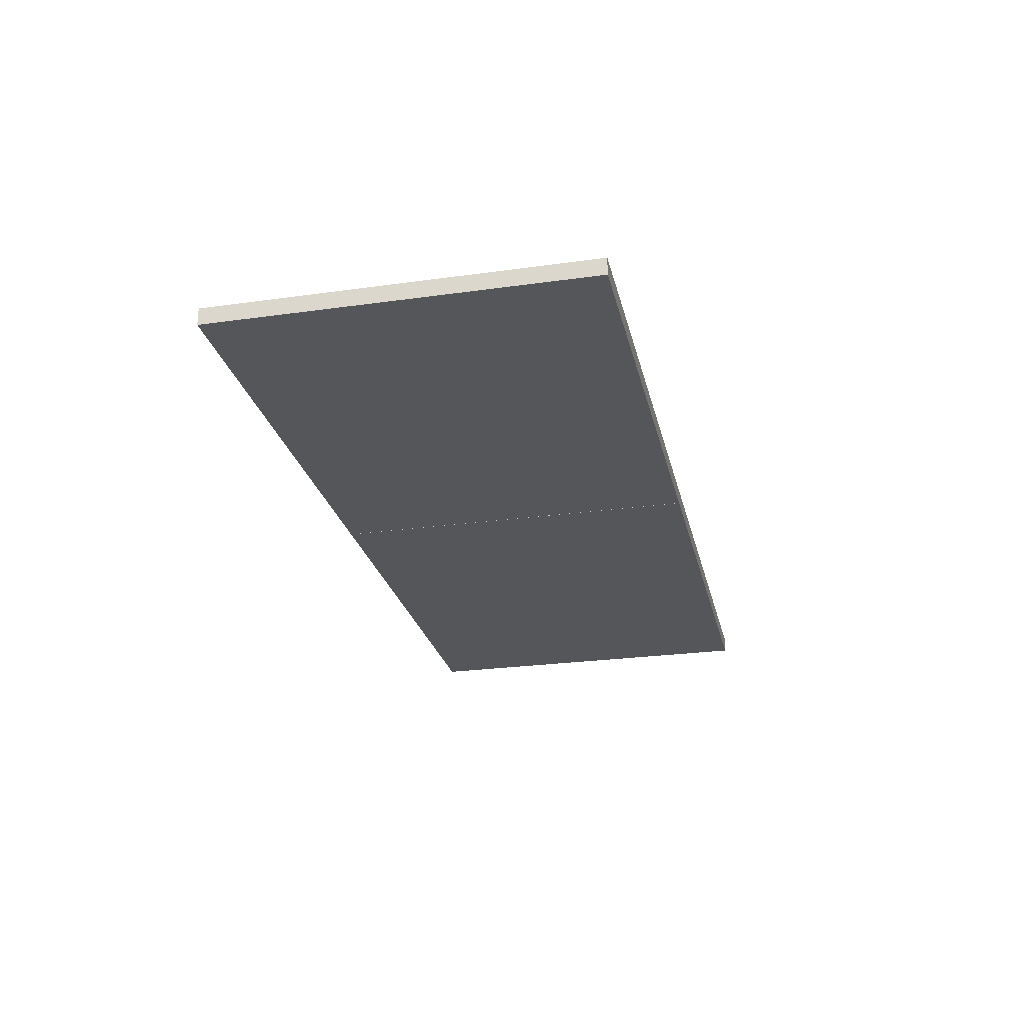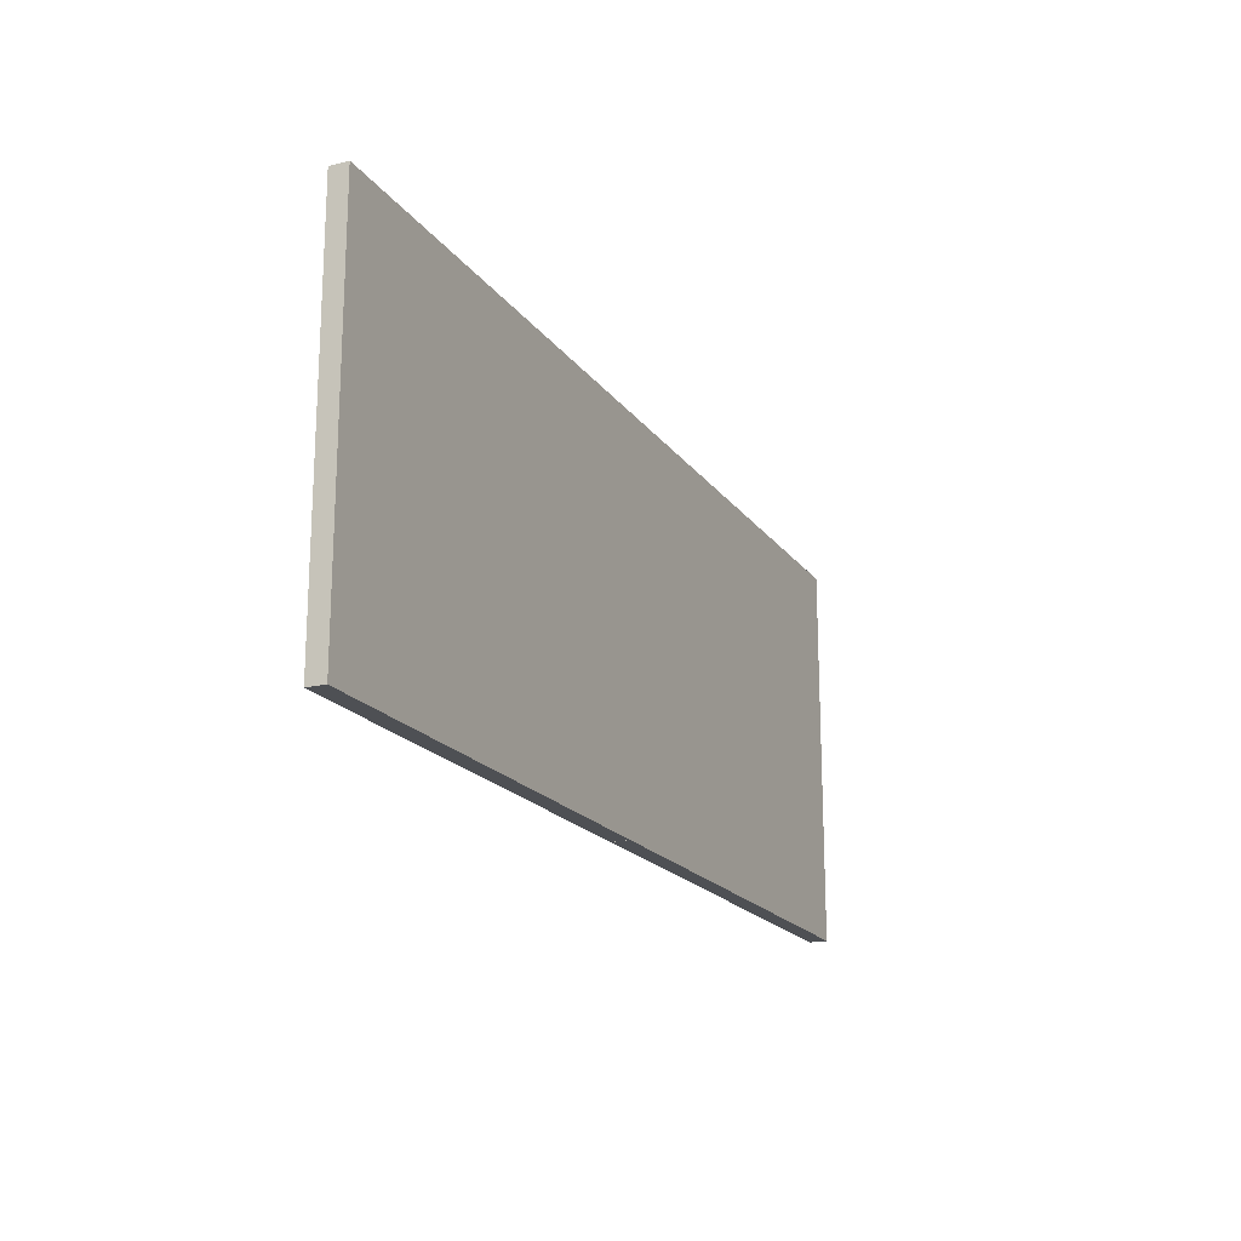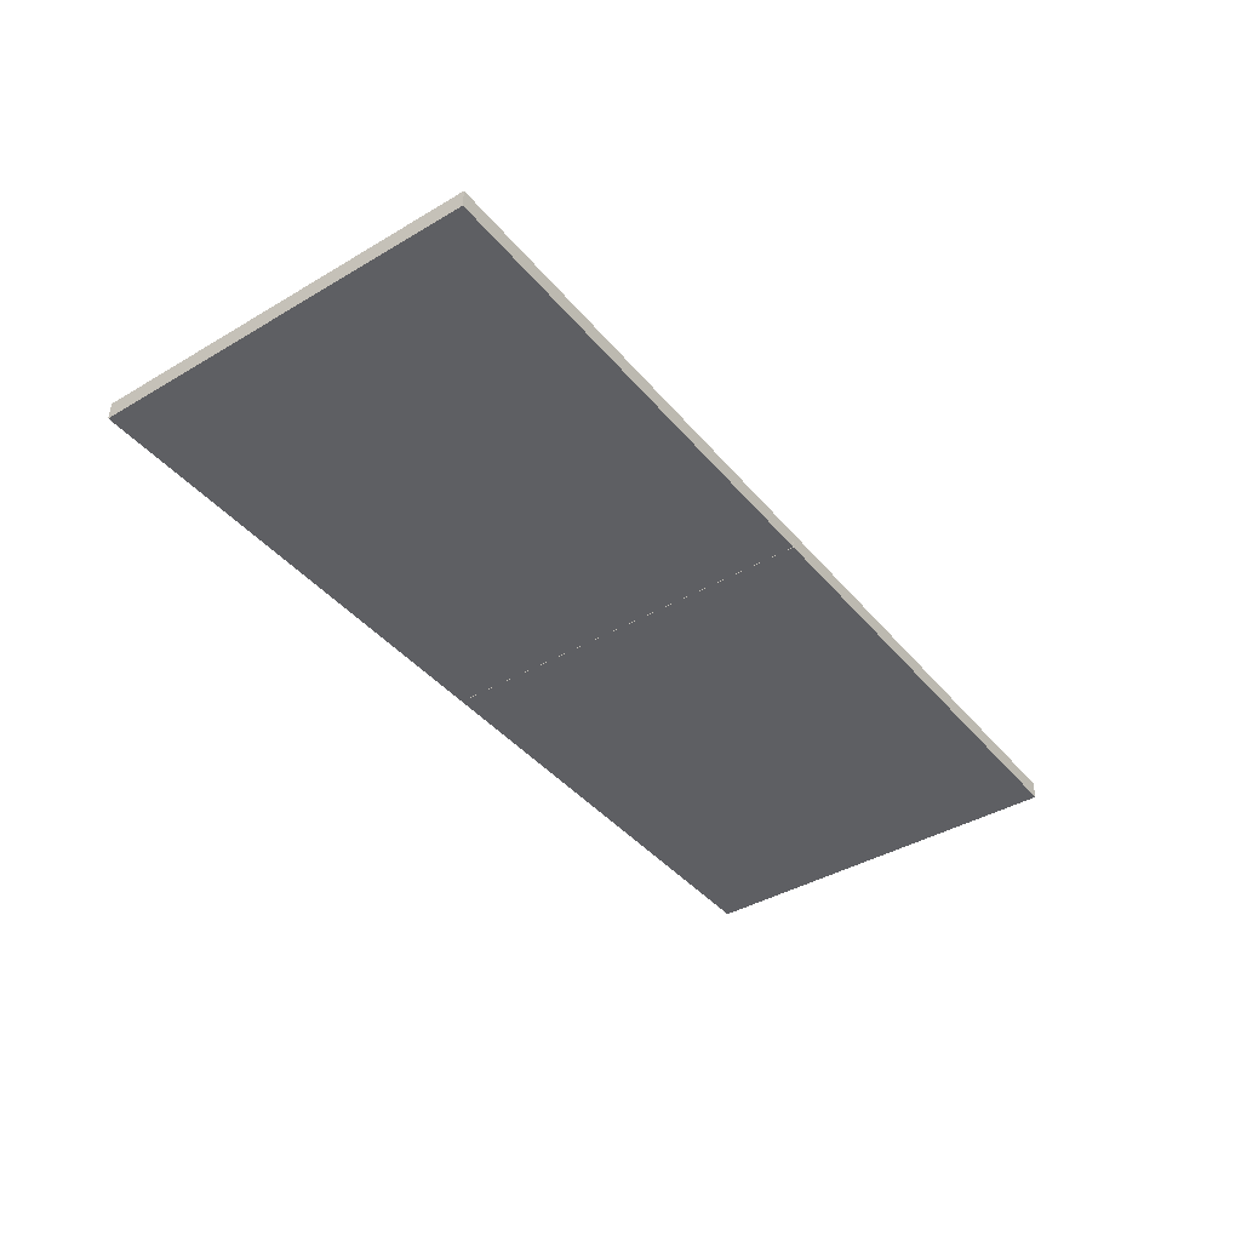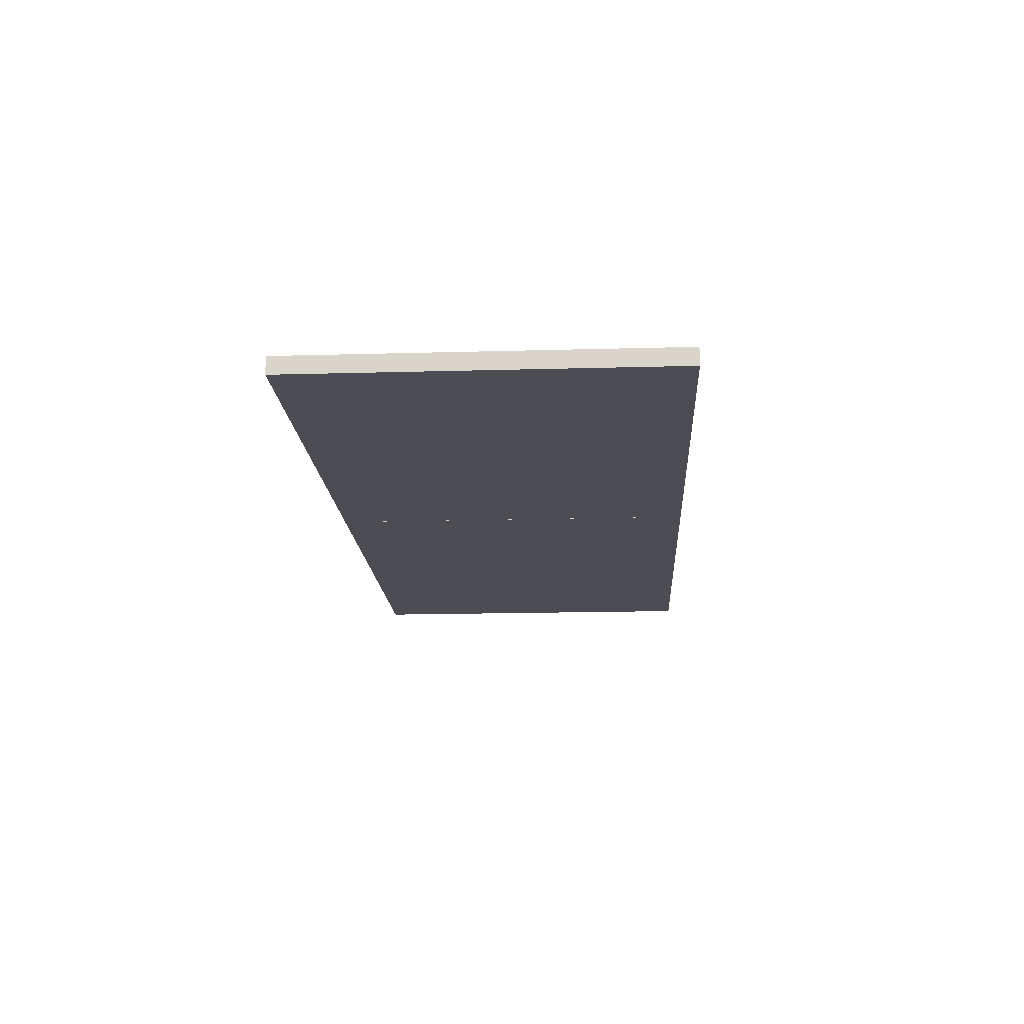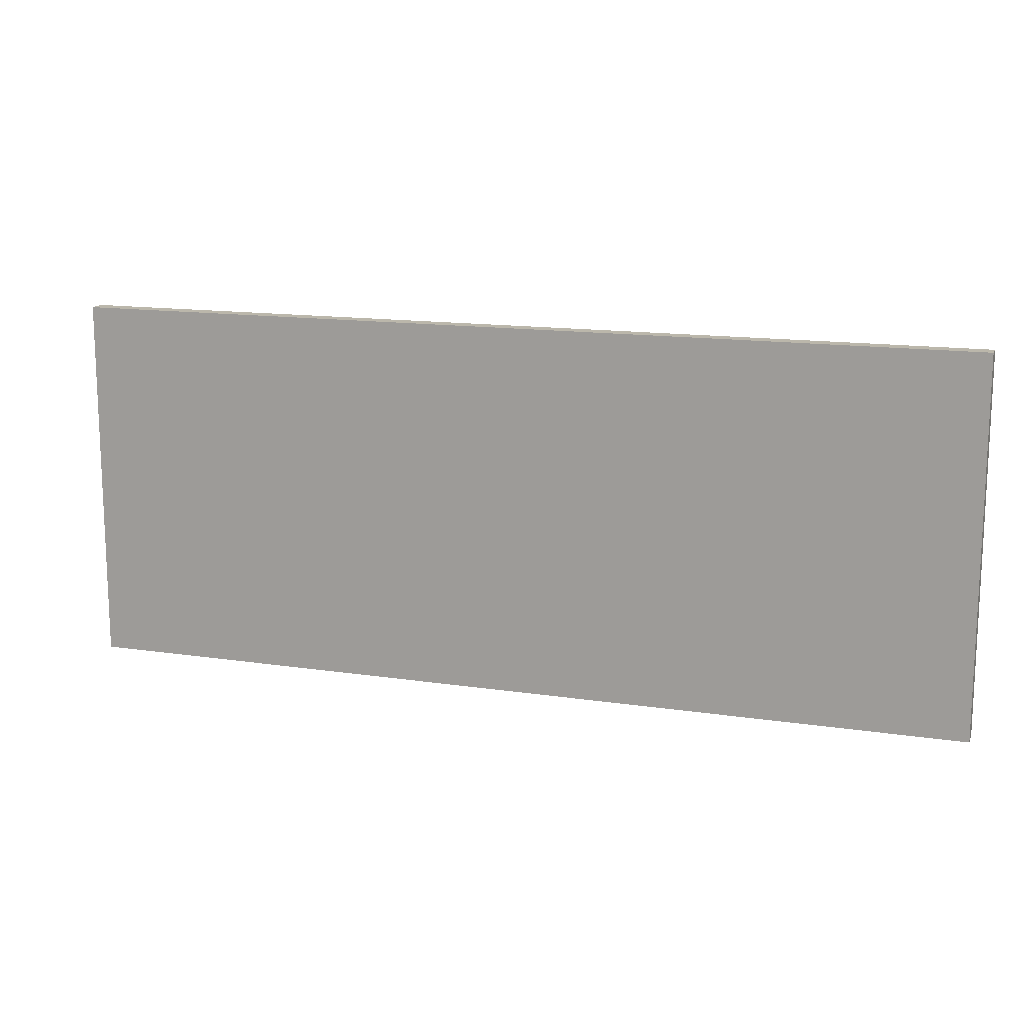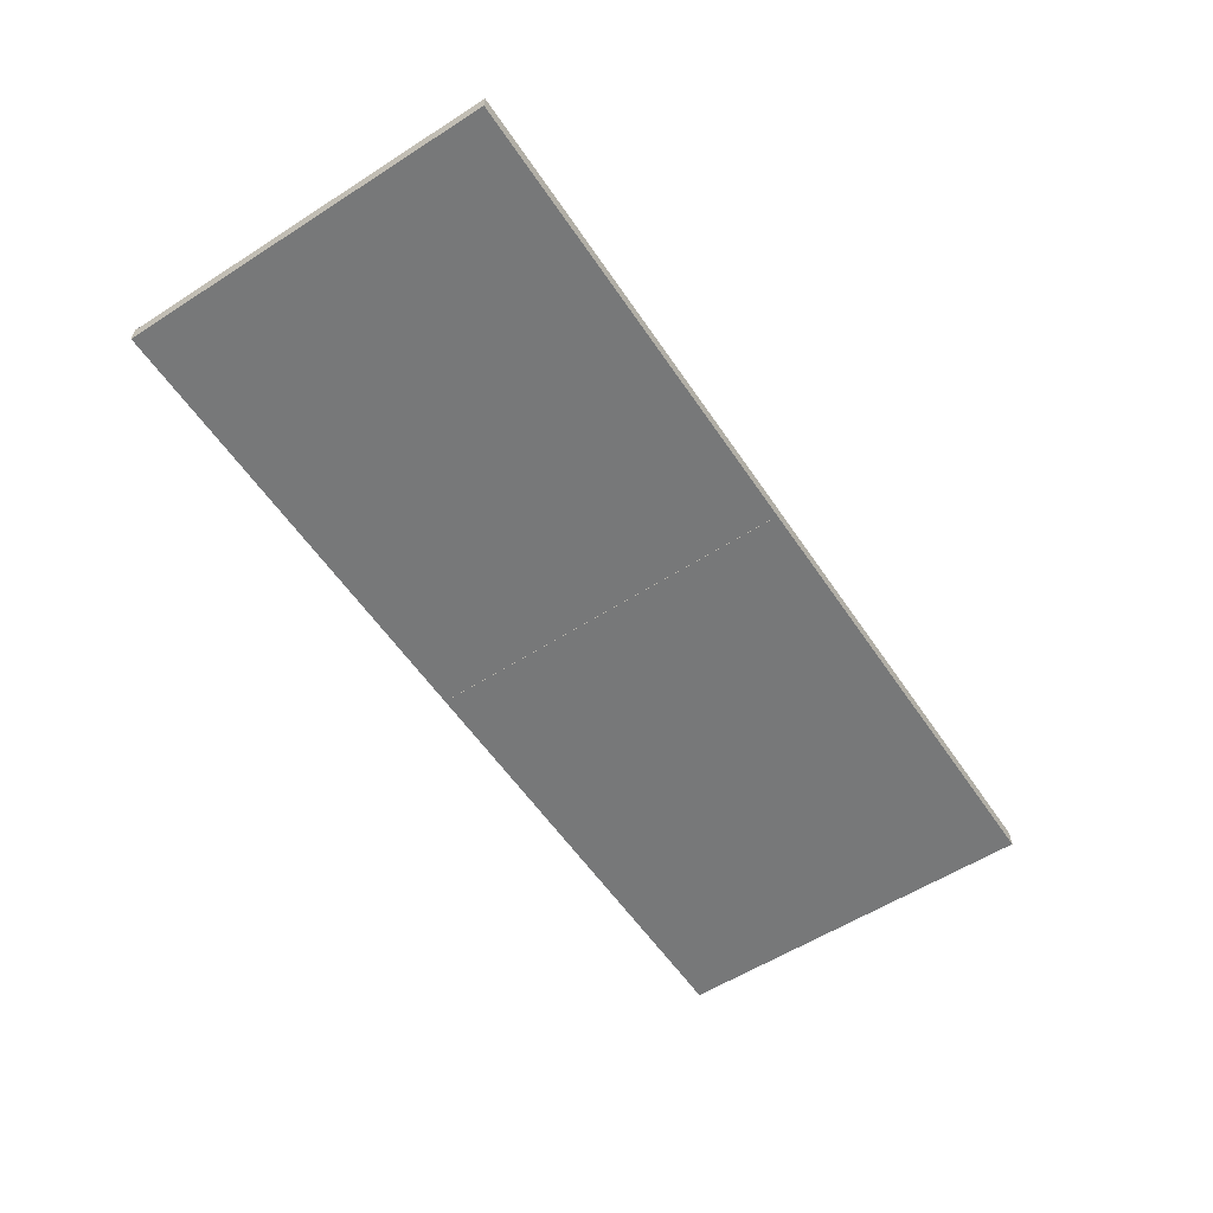
<metadata>
{"format":"obj","ext":"obj","renderer":"f3d","projection":"perspective","resolution":1024,"background":"white","views":[{"elev":-25.5,"azim":-77.4,"up":"+Z"},{"elev":-18.9,"azim":114.7,"up":"+Y"},{"elev":-40.6,"azim":-54.3,"up":"+Z"},{"elev":-16.4,"azim":93.3,"up":"+Z"},{"elev":14.2,"azim":-161.6,"up":"+Y"},{"elev":-57.3,"azim":123.6,"up":"+Z"}]}
</metadata>
<code>
o Wall1_Cube.001
v 0.003021 0 0.2136
v 0.003021 9.217 0.2136
v 0.003021 0 -0.2136
v 0.003021 9.217 -0.2136
v 11.35 0 0.2136
v 11.35 9.217 0.2136
v 11.35 0 -0.2136
v 11.35 9.217 -0.2136
v -0.003025 0 -0.2136
v -0.003025 9.217 -0.2136
v -0.003025 0 0.2136
v -0.003025 9.217 0.2136
v -11.35 0 -0.2136
v -11.35 9.217 -0.2136
v -11.35 0 0.2136
v -11.35 9.217 0.2136
f 1 2 4 3
f 3 4 8 7
f 7 8 6 5
f 5 6 2 1
f 3 7 5 1
f 8 4 2 6
f 9 10 12 11
f 11 12 16 15
f 15 16 14 13
f 13 14 10 9
f 11 15 13 9
f 16 12 10 14

</code>
